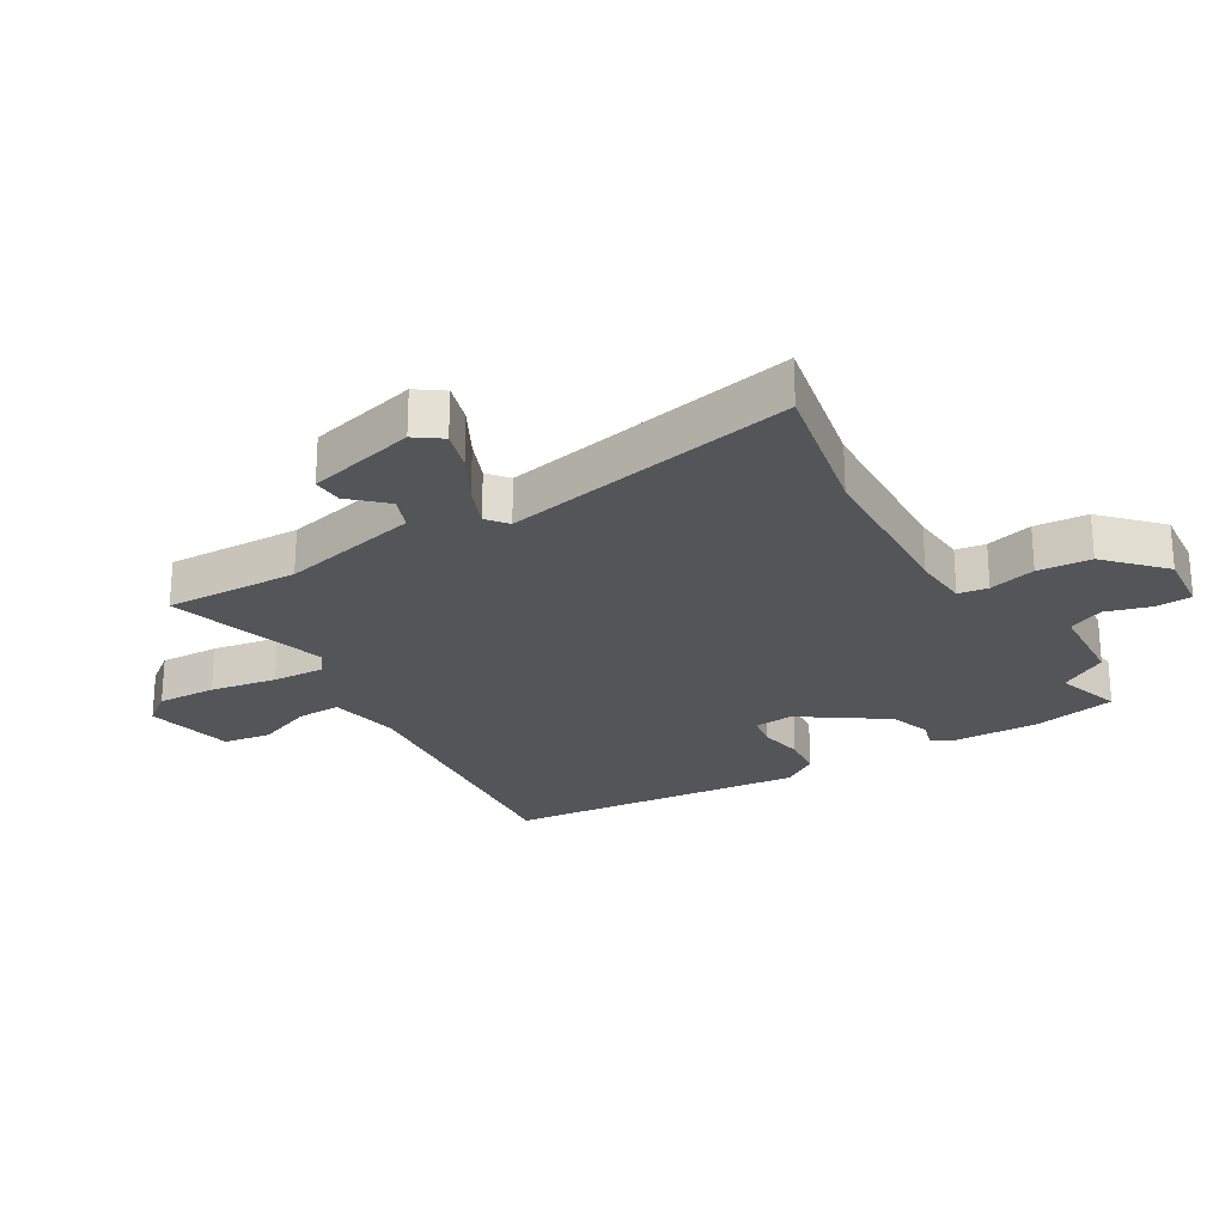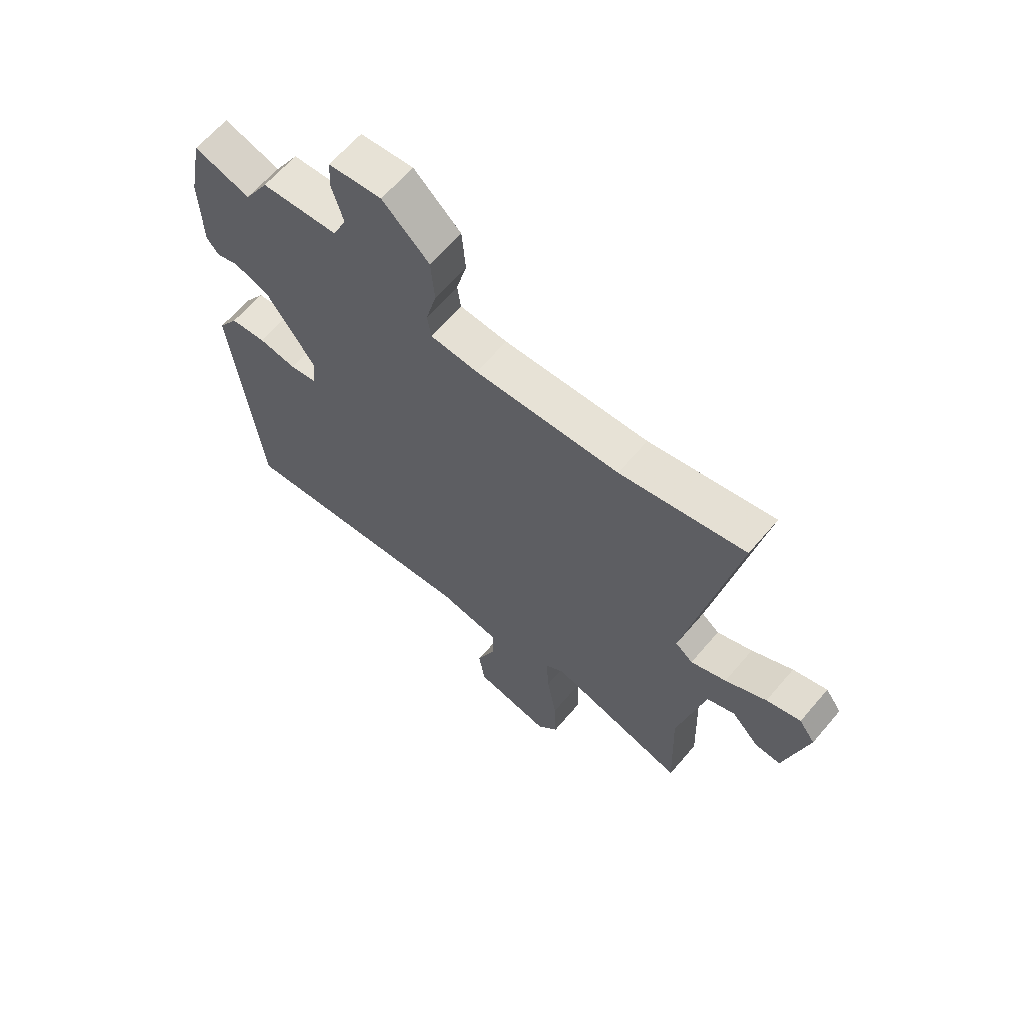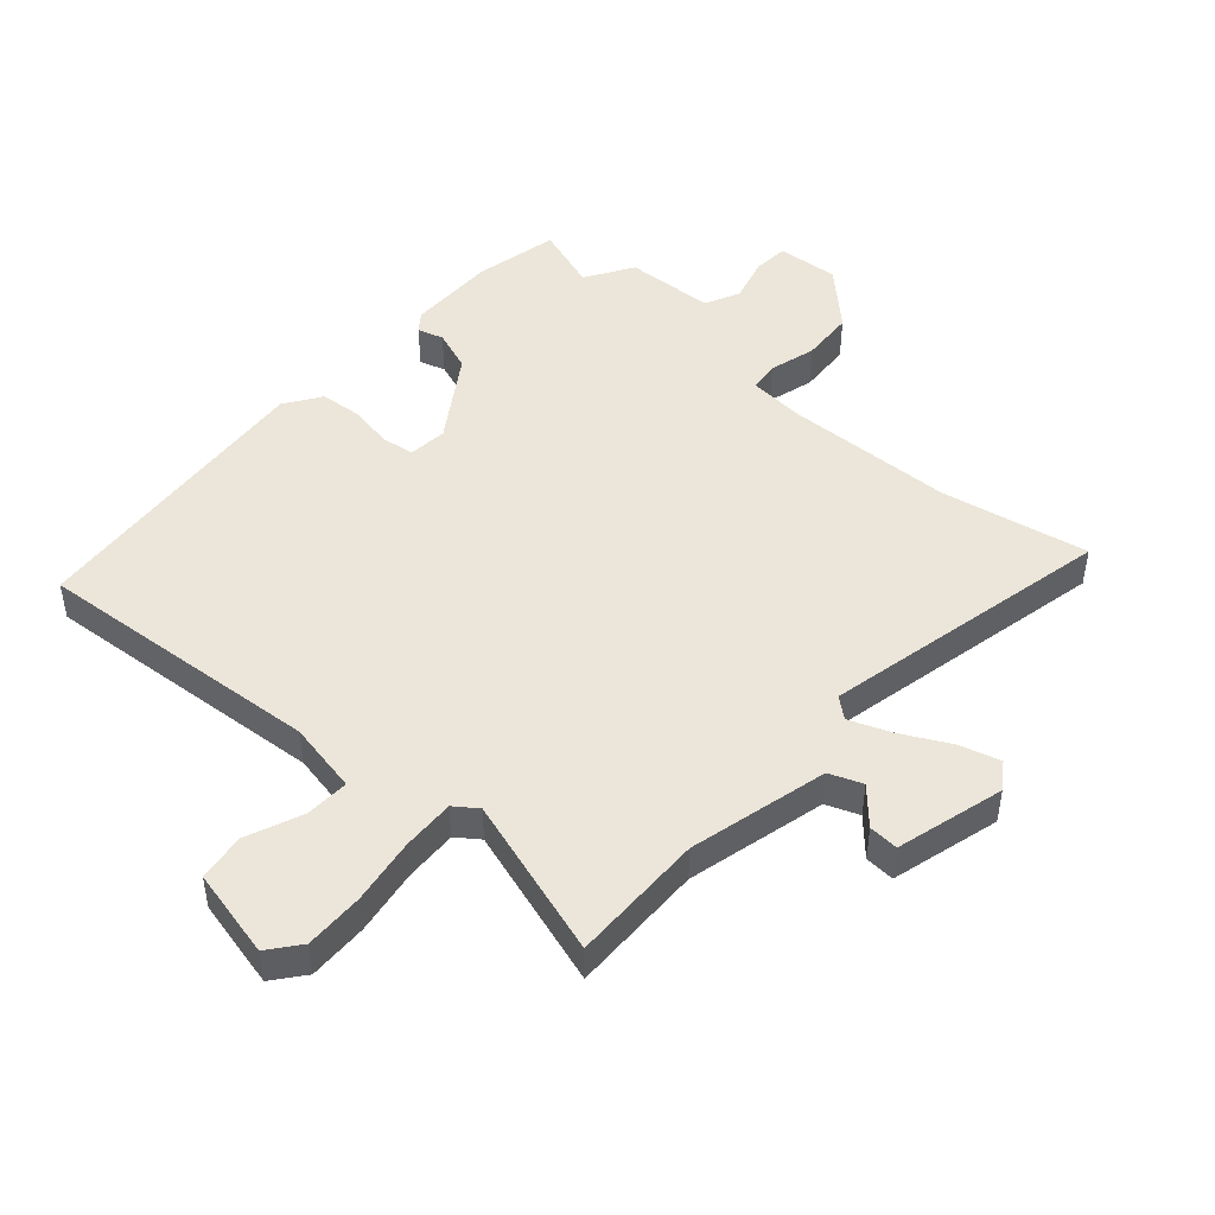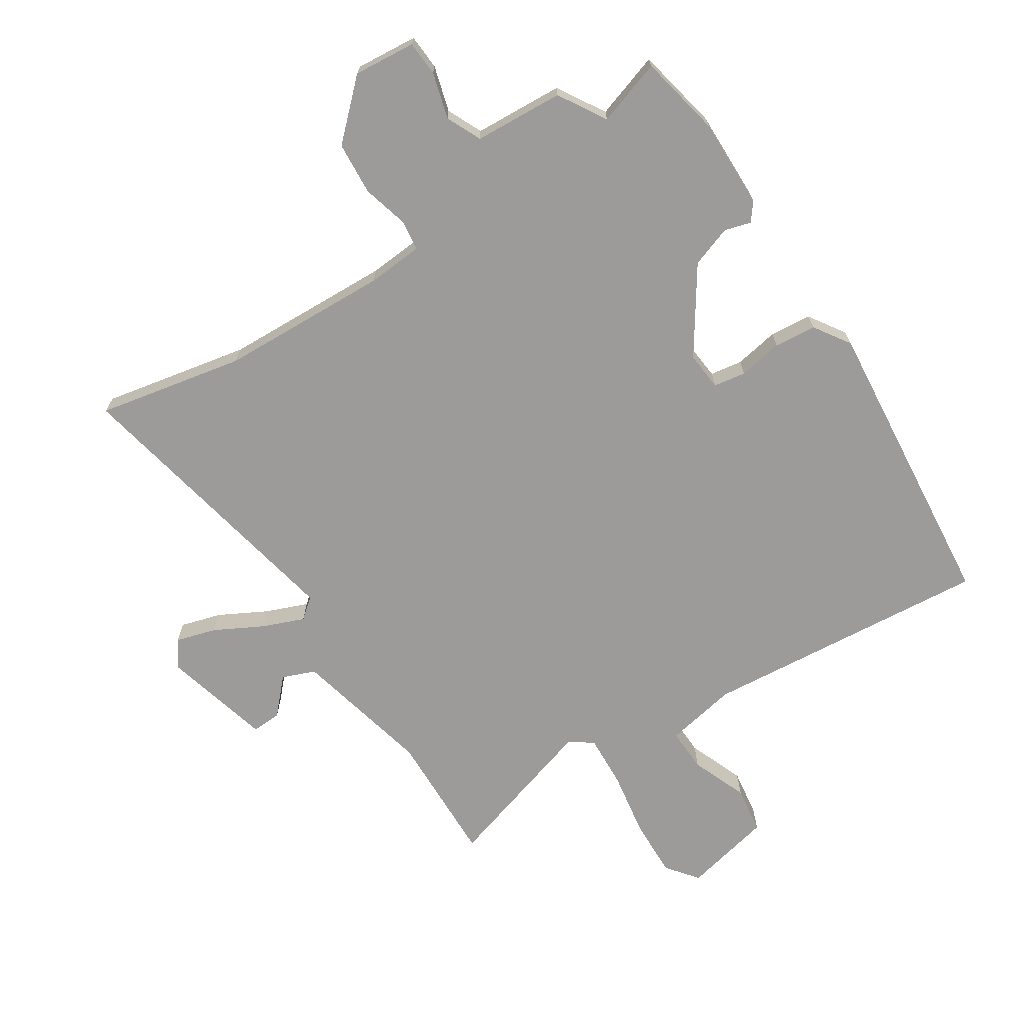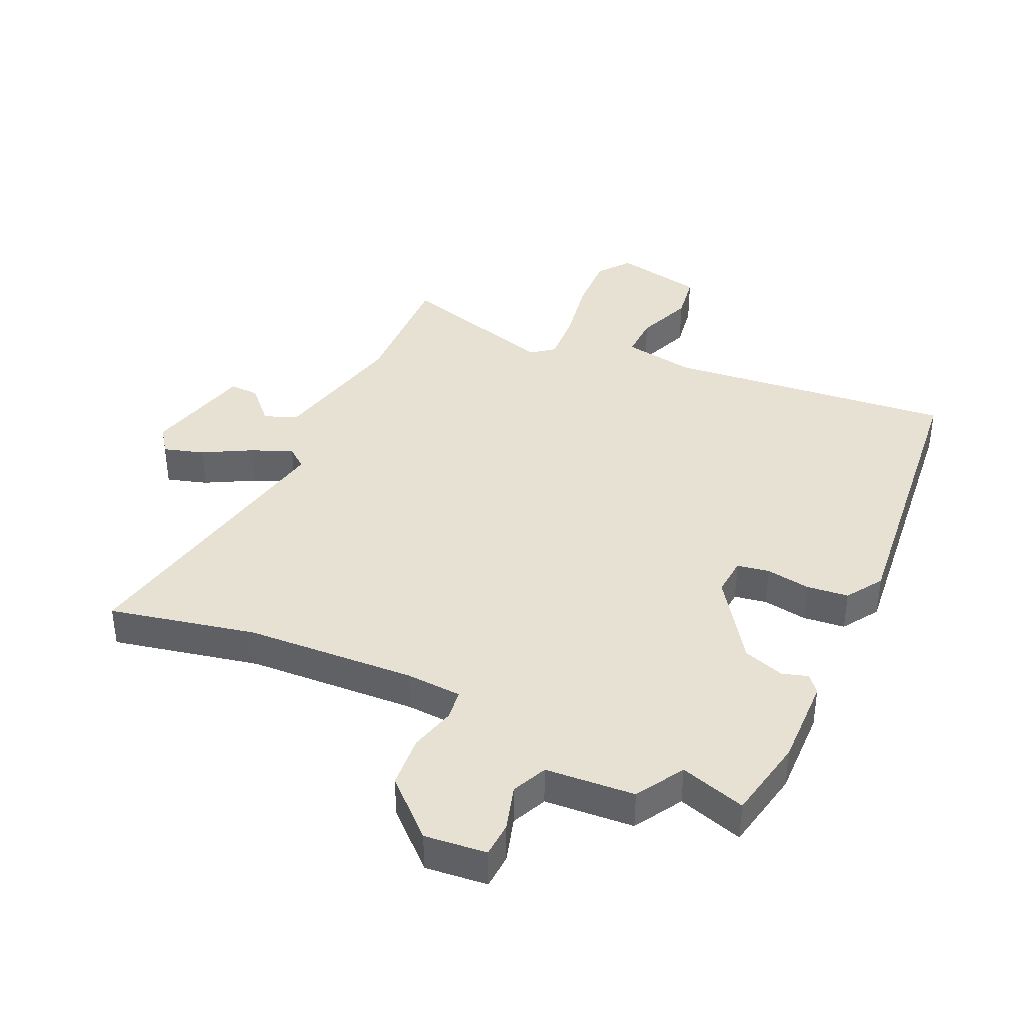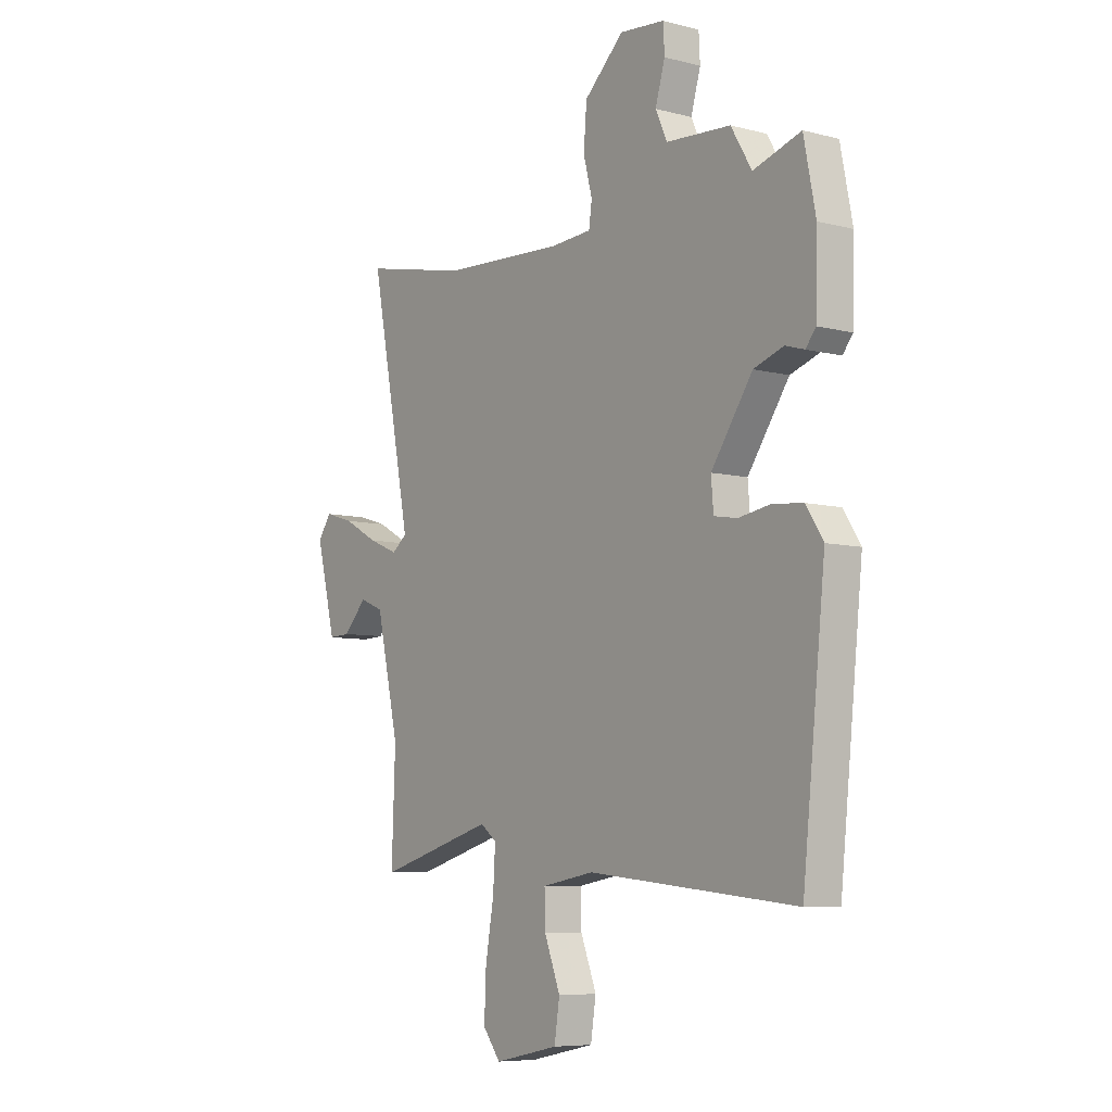
<metadata>
{"format":"obj","ext":"obj","renderer":"f3d","projection":"perspective","resolution":1024,"background":"white","views":[{"elev":-24.5,"azim":-58.9,"up":"+Y"},{"elev":64.0,"azim":-139.6,"up":"+Z"},{"elev":47.1,"azim":-137.3,"up":"+Y"},{"elev":-69.8,"azim":33.4,"up":"+Y"},{"elev":38.9,"azim":24.6,"up":"+Y"},{"elev":-7.2,"azim":53.4,"up":"+Z"}]}
</metadata>
<code>
v 0.49 0.07 -0.579
v 0.016 0.07 -0.532
v -0.103 0.07 -0.553
v -0.101 0.07 -0.625
v -0.065 0.07 -0.718
v -0.077 0.07 -0.796
v -0.224 0.07 -0.827
v -0.264 0.07 -0.775
v -0.26 0.07 -0.678
v -0.241 0.07 -0.569
v -0.236 0.07 -0.483
v -0.273 0.07 -0.455
v -0.538 0.07 -0.532
v -0.53 0.07 -0.312
v -0.582 0.07 -0.083
v -0.636 0.07 -0.061
v -0.689 0.07 -0.117
v -0.738 0.07 -0.119
v -0.783 0.07 0.06
v -0.752 0.07 0.103
v -0.686 0.07 0.083
v -0.607 0.07 0.04
v -0.539 0.07 0.012
v -0.505 0.07 0.039
v -0.599 0.07 0.521
v -0.358 0.07 0.47
v -0.079 0.07 0.456
v 0.013 0.07 0.462
v 0.02 0.07 0.511
v 0 0.07 0.588
v 0.007 0.07 0.675
v 0.097 0.07 0.759
v 0.199 0.07 0.749
v 0.202 0.07 0.691
v 0.18 0.07 0.616
v 0.206 0.07 0.558
v 0.353 0.07 0.548
v 0.4 0.07 0.469
v 0.508 0.07 0.503
v 0.535 0.07 0.366
v 0.531 0.07 0.218
v 0.508 0.07 0.189
v 0.465 0.07 0.202
v 0.397 0.07 0.179
v 0.303 0.07 0.042
v 0.308 0.07 -0.022
v 0.361 0.07 -0.031
v 0.434 0.07 -0.019
v 0.503 0.07 -0.026
v 0.542 0.07 -0.086
v 0.49 0 -0.579
v 0.016 0 -0.532
v -0.103 0 -0.553
v -0.101 0 -0.625
v -0.065 0 -0.718
v -0.077 0 -0.796
v -0.224 0 -0.827
v -0.264 0 -0.775
v -0.26 0 -0.678
v -0.241 0 -0.569
v -0.236 0 -0.483
v -0.273 0 -0.455
v -0.538 0 -0.532
v -0.53 0 -0.312
v -0.582 0 -0.083
v -0.636 0 -0.061
v -0.689 0 -0.117
v -0.738 0 -0.119
v -0.783 0 0.06
v -0.752 0 0.103
v -0.686 0 0.083
v -0.607 0 0.04
v -0.539 0 0.012
v -0.505 0 0.039
v -0.599 0 0.521
v -0.358 0 0.47
v -0.079 0 0.456
v 0.013 0 0.462
v 0.02 0 0.511
v 0 0 0.588
v 0.007 0 0.675
v 0.097 0 0.759
v 0.199 0 0.749
v 0.202 0 0.691
v 0.18 0 0.616
v 0.206 0 0.558
v 0.353 0 0.548
v 0.4 0 0.469
v 0.508 0 0.503
v 0.535 0 0.366
v 0.531 0 0.218
v 0.508 0 0.189
v 0.465 0 0.202
v 0.397 0 0.179
v 0.303 0 0.042
v 0.308 0 -0.022
v 0.361 0 -0.031
v 0.434 0 -0.019
v 0.503 0 -0.026
v 0.542 0 -0.086
f 50 1 2
f 49 50 2
f 48 49 2
f 47 48 2
f 46 47 2 3
f 45 46 3
f 41 42 43
f 40 41 43
f 39 40 43
f 38 39 43
f 38 43 44
f 37 38 44
f 36 37 44
f 33 34 35
f 32 33 35
f 31 32 35
f 30 31 35
f 29 30 35
f 28 29 35 36
f 24 25 26
f 24 26 27
f 20 21 22
f 19 20 22
f 18 19 22
f 17 18 22
f 16 17 22
f 15 16 22 23
f 14 15 23 24
f 24 27 28
f 14 24 28
f 13 14 28
f 12 13 28
f 8 9 10
f 7 8 10
f 6 7 10
f 5 6 10
f 4 5 10
f 3 4 10 11
f 36 44 45
f 28 36 45
f 12 28 45
f 11 12 45
f 3 11 45
f 52 51 100
f 52 100 99
f 52 99 98
f 52 98 97
f 53 52 97 96
f 53 96 95
f 93 92 91
f 93 91 90
f 93 90 89
f 93 89 88
f 94 93 88
f 94 88 87
f 94 87 86
f 85 84 83
f 85 83 82
f 85 82 81
f 85 81 80
f 85 80 79
f 86 85 79 78
f 76 75 74
f 77 76 74
f 72 71 70
f 72 70 69
f 72 69 68
f 72 68 67
f 72 67 66
f 73 72 66 65
f 74 73 65 64
f 78 77 74
f 78 74 64
f 78 64 63
f 78 63 62
f 60 59 58
f 60 58 57
f 60 57 56
f 60 56 55
f 60 55 54
f 61 60 54 53
f 95 94 86
f 95 86 78
f 95 78 62
f 95 62 61
f 95 61 53
f 1 51 52 2
f 2 52 53 3
f 3 53 54 4
f 4 54 55 5
f 5 55 56 6
f 6 56 57 7
f 7 57 58 8
f 8 58 59 9
f 9 59 60 10
f 10 60 61 11
f 11 61 62 12
f 12 62 63 13
f 13 63 64 14
f 14 64 65 15
f 15 65 66 16
f 16 66 67 17
f 17 67 68 18
f 18 68 69 19
f 19 69 70 20
f 20 70 71 21
f 21 71 72 22
f 22 72 73 23
f 23 73 74 24
f 24 74 75 25
f 25 75 76 26
f 26 76 77 27
f 27 77 78 28
f 28 78 79 29
f 29 79 80 30
f 30 80 81 31
f 31 81 82 32
f 32 82 83 33
f 33 83 84 34
f 34 84 85 35
f 35 85 86 36
f 36 86 87 37
f 37 87 88 38
f 38 88 89 39
f 39 89 90 40
f 40 90 91 41
f 41 91 92 42
f 42 92 93 43
f 43 93 94 44
f 44 94 95 45
f 45 95 96 46
f 46 96 97 47
f 47 97 98 48
f 48 98 99 49
f 49 99 100 50
f 50 100 51 1

</code>
